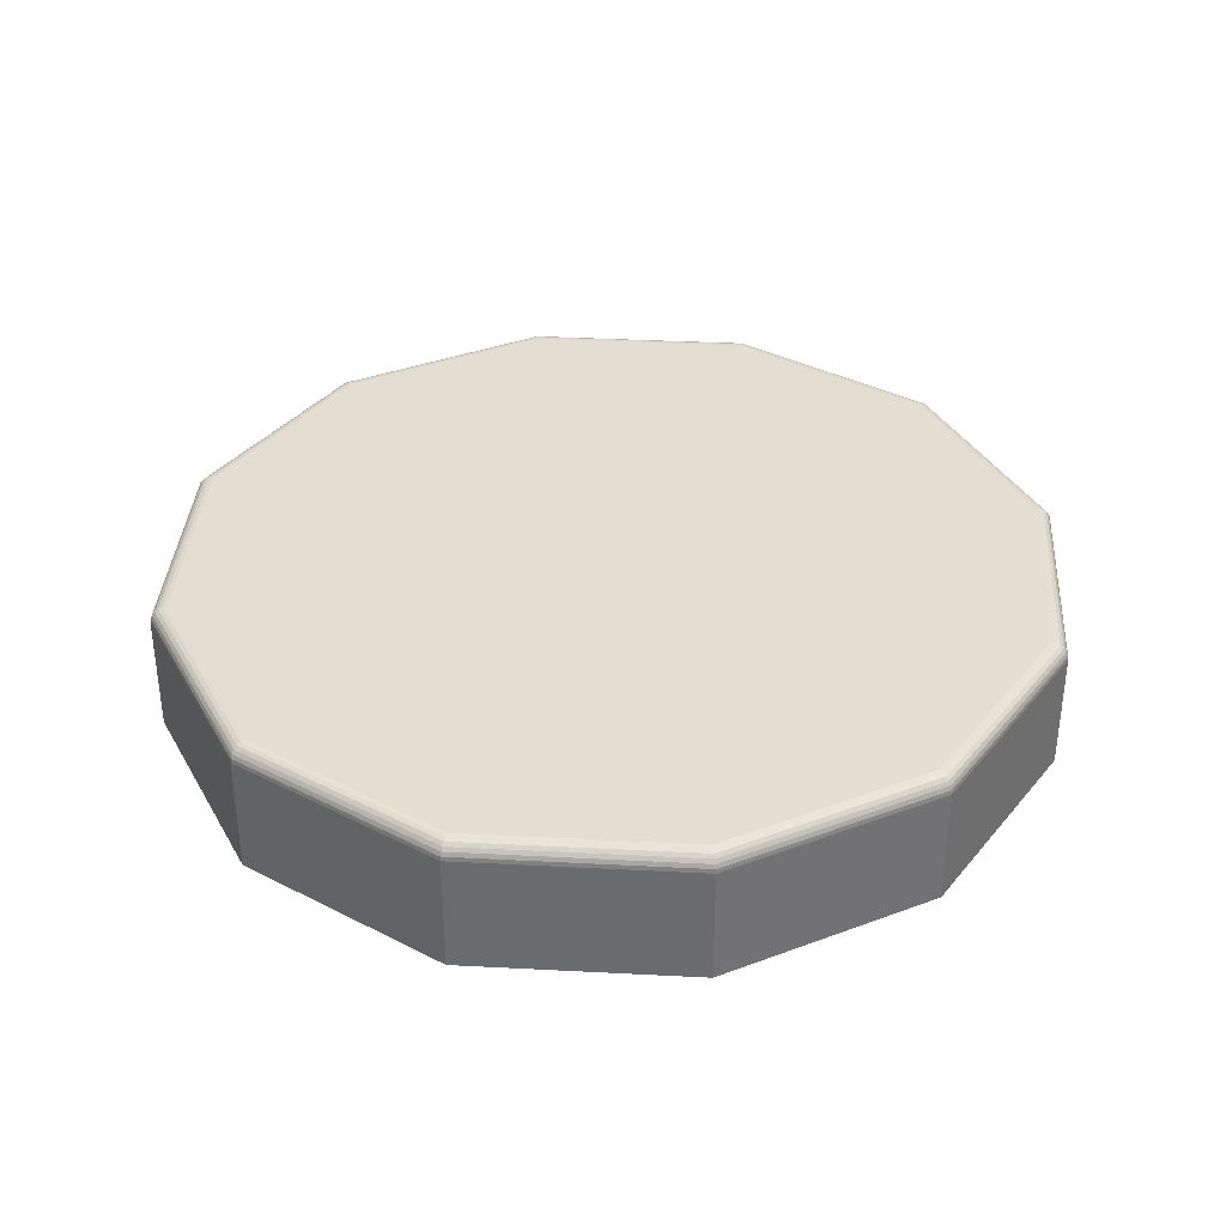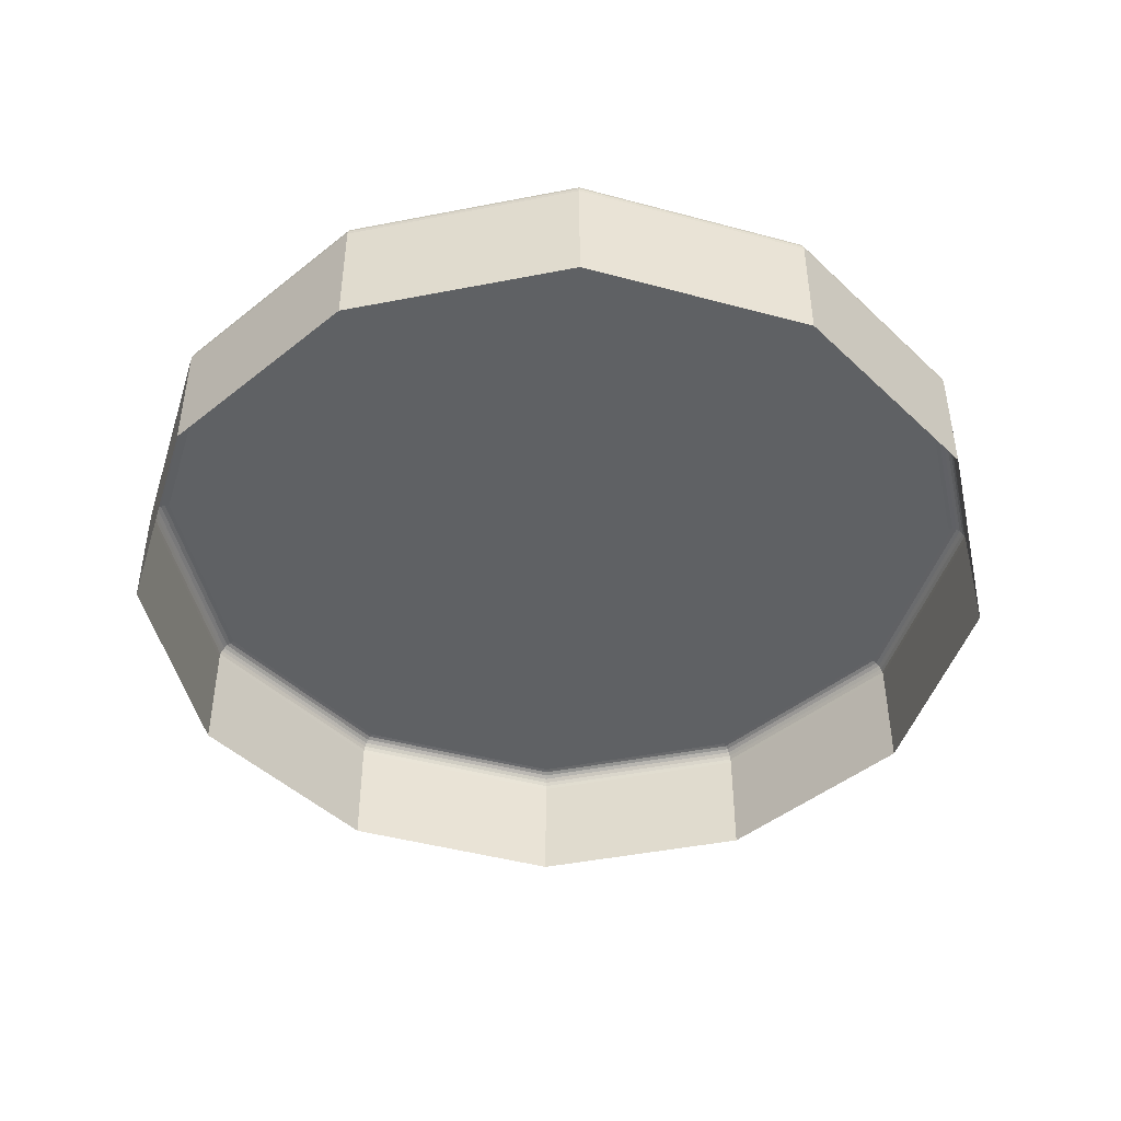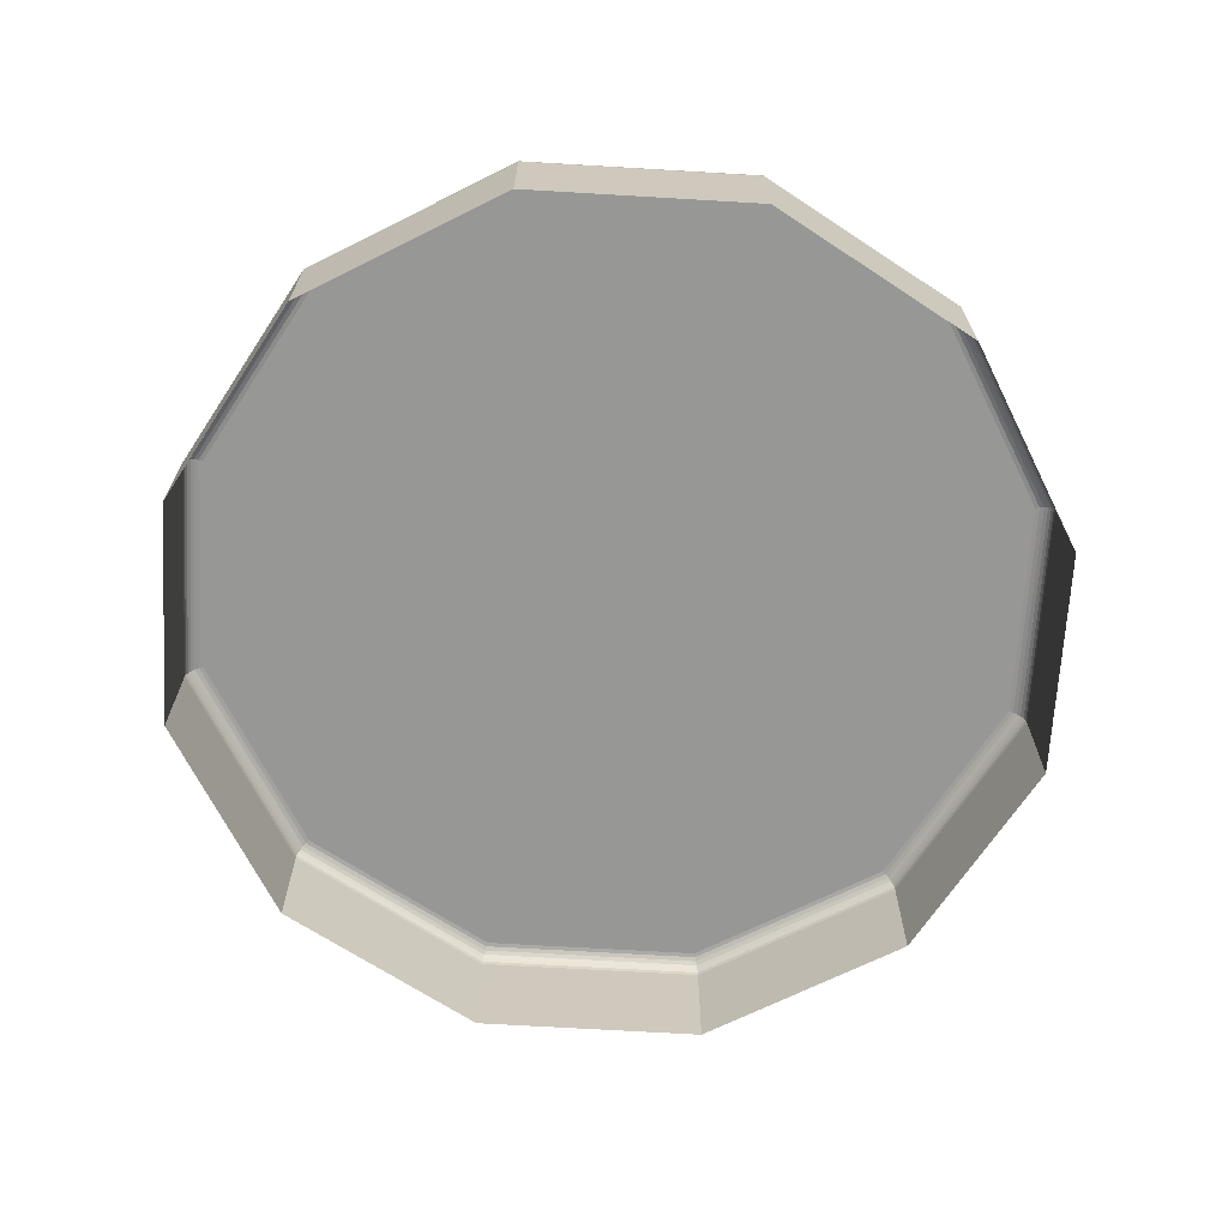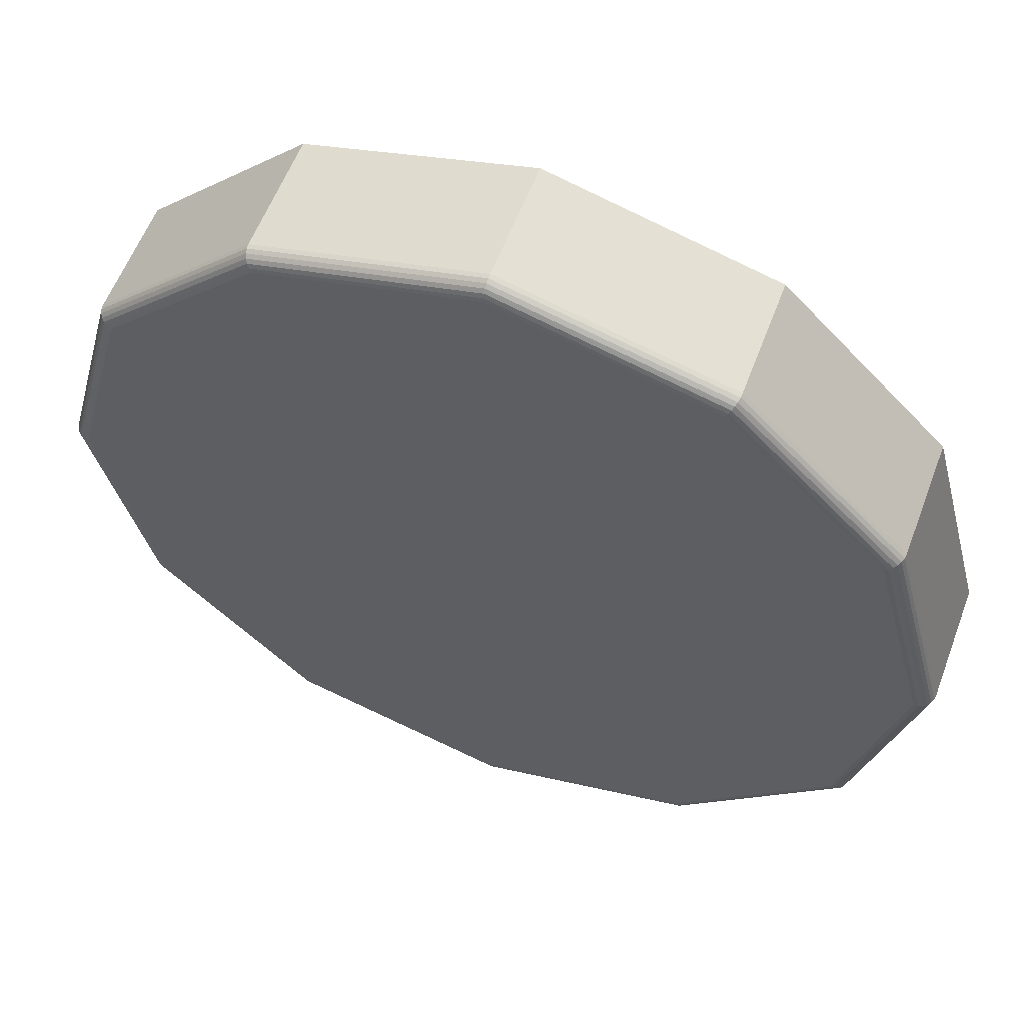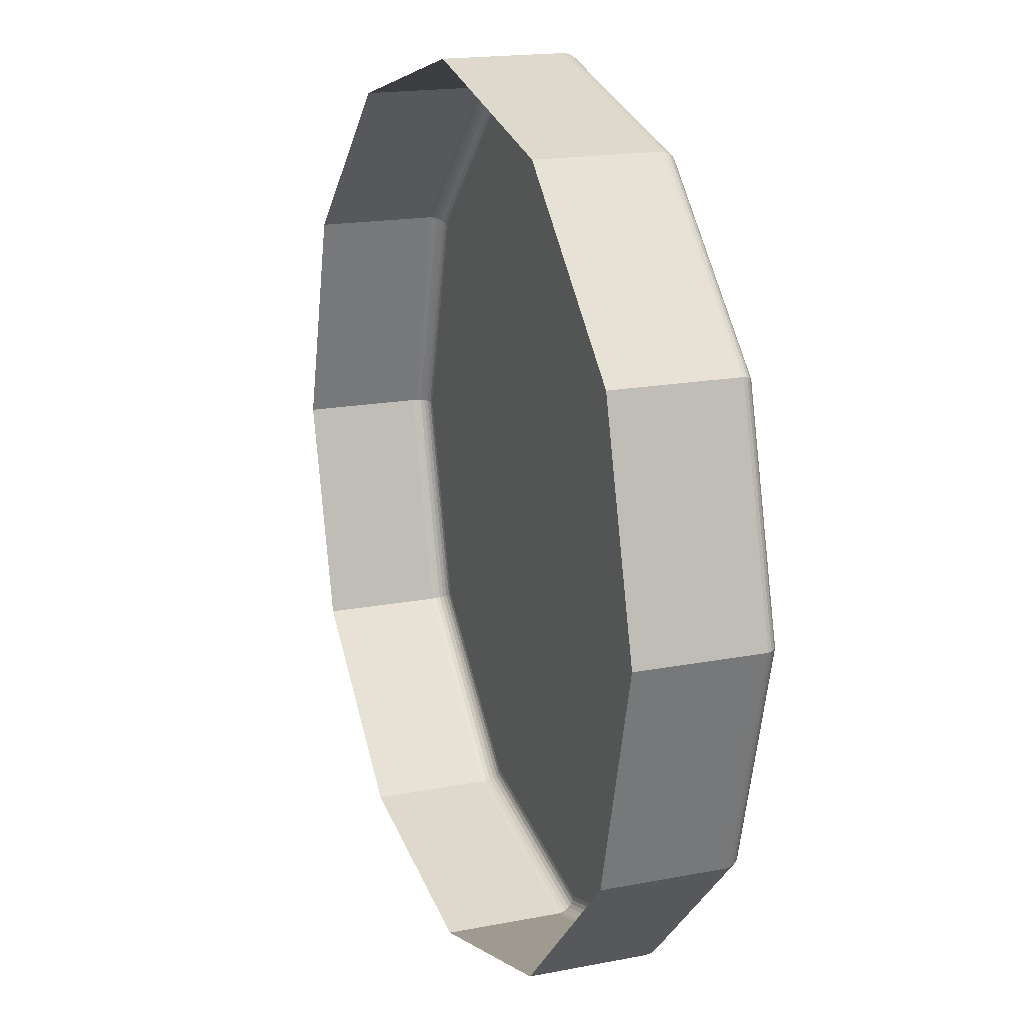
<metadata>
{"format":"obj","ext":"obj","renderer":"f3d","projection":"perspective","resolution":1024,"background":"white","views":[{"elev":36.2,"azim":138.9,"up":"+Y"},{"elev":-45.5,"azim":-62.3,"up":"+Y"},{"elev":-68.1,"azim":71.6,"up":"+Y"},{"elev":57.9,"azim":-159.5,"up":"+Z"},{"elev":17.3,"azim":68.7,"up":"+Z"}]}
</metadata>
<code>
o mesh1/mesh1-geometry#mesh1-geometry
v -0.1424 -0.6471 -0.06215
v 0.00172 -0.6471 -0.06215
v -0.1231 -0.6471 -0.1342
v -0.1231 -0.6471 0.009912
v -0.07035 -0.6471 -0.187
v -0.1439 -0.6473 -0.06215
v -0.07035 -0.6471 0.06267
v -0.1244 -0.6473 0.01066
v 0.00172 -0.6471 -0.2063
v -0.1244 -0.6473 -0.135
v 0.00172 -0.6471 0.08198
v 0.07379 -0.6471 -0.187
v -0.07109 -0.6473 -0.1883
v -0.1453 -0.6479 -0.06215
v -0.1256 -0.6479 0.01135
v 0.07379 -0.6471 0.06267
v -0.07109 -0.6473 0.06396
v 0.1265 -0.6471 -0.1342
v 0.07453 -0.6473 -0.1883
v 0.00172 -0.6473 -0.2078
v -0.1256 -0.6479 -0.1357
v 0.07453 -0.6473 0.06396
v 0.1265 -0.6471 0.009912
v 0.00172 -0.6473 0.08347
v 0.1459 -0.6471 -0.06215
v 0.1278 -0.6473 -0.135
v -0.07179 -0.6479 -0.1895
v -0.1465 -0.6488 -0.06215
v -0.1266 -0.6488 0.01195
v -0.07179 -0.6479 0.06516
v 0.1278 -0.6473 0.01066
v 0.1473 -0.6473 -0.06215
v 0.07523 -0.6479 -0.1895
v 0.129 -0.6479 -0.1357
v 0.00172 -0.6479 -0.2092
v -0.1266 -0.6488 -0.1363
v 0.07523 -0.6479 0.06516
v 0.129 -0.6479 0.01135
v 0.00172 -0.6479 0.08486
v 0.1487 -0.6479 -0.06215
v -0.07238 -0.6488 -0.1905
v -0.1274 -0.65 -0.1367
v -0.1474 -0.65 -0.06215
v -0.07238 -0.6488 0.0662
v 0.07582 -0.6488 -0.1905
v 0.1301 -0.6488 -0.1363
v 0.1499 -0.6488 -0.06215
v 0.00172 -0.6488 -0.2104
v -0.1274 -0.65 0.01241
v 0.07582 -0.6488 0.0662
v 0.1301 -0.6488 0.01195
v 0.00172 -0.6488 0.08605
v 0.00172 -0.65 -0.2113
v -0.07284 -0.65 -0.1913
v -0.1279 -0.6514 -0.137
v -0.148 -0.6514 -0.06215
v -0.07284 -0.65 0.06699
v 0.00172 -0.65 0.08697
v 0.1309 -0.65 -0.1367
v -0.07313 -0.6514 -0.1918
v -0.1279 -0.6514 0.0127
v -0.07313 -0.6514 0.06749
v 0.07628 -0.65 0.06699
v 0.1309 -0.65 0.01241
v 0.07628 -0.65 -0.1913
v 0.1508 -0.65 -0.06215
v 0.00172 -0.6514 -0.2119
v -0.1281 -0.6529 -0.1371
v -0.07323 -0.6529 -0.192
v -0.1482 -0.6529 -0.06215
v 0.00172 -0.6514 0.08755
v 0.07657 -0.6514 0.06749
v 0.07657 -0.6514 -0.1918
v 0.1314 -0.6514 -0.137
v 0.00172 -0.6529 -0.212
v -0.1281 -0.6529 0.0128
v -0.07323 -0.6529 0.06766
v 0.00172 -0.6529 0.08774
v 0.1314 -0.6514 0.0127
v 0.1514 -0.6514 -0.06215
v -0.1281 -0.6932 -0.1371
v -0.07323 -0.6932 -0.192
v -0.1482 -0.6932 -0.06215
v 0.07667 -0.6529 0.06766
v 0.07667 -0.6529 -0.192
v 0.1315 -0.6529 -0.1371
v 0.00172 -0.6932 -0.212
v -0.1281 -0.6932 0.0128
v 0.00172 -0.6932 0.08774
v 0.07667 -0.6932 0.06766
v 0.1315 -0.6529 0.0128
v 0.1516 -0.6529 -0.06215
v -0.07323 -0.6932 0.06766
v 0.1315 -0.6932 0.0128
v 0.07667 -0.6932 -0.192
v 0.1315 -0.6932 -0.1371
v 0.1516 -0.6932 -0.06215
f 1 2 3
f 3 2 1
f 4 2 1
f 1 2 4
f 2 5 3
f 3 5 2
f 3 6 1
f 1 6 3
f 7 2 4
f 4 2 7
f 1 8 4
f 4 8 1
f 2 9 5
f 5 9 2
f 5 10 3
f 3 10 5
f 6 3 10
f 10 3 6
f 8 1 6
f 6 1 8
f 11 2 7
f 7 2 11
f 8 7 4
f 4 7 8
f 2 12 9
f 9 12 2
f 9 13 5
f 5 13 9
f 10 5 13
f 13 5 10
f 10 14 6
f 6 14 10
f 6 15 8
f 8 15 6
f 11 16 2
f 2 16 11
f 17 11 7
f 7 11 17
f 7 8 17
f 17 8 7
f 2 18 12
f 12 18 2
f 19 9 12
f 12 9 19
f 13 9 20
f 20 9 13
f 13 21 10
f 10 21 13
f 14 10 21
f 21 10 14
f 15 6 14
f 14 6 15
f 15 17 8
f 8 17 15
f 11 22 16
f 16 22 11
f 16 23 2
f 2 23 16
f 11 17 24
f 24 17 11
f 2 25 18
f 18 25 2
f 26 12 18
f 18 12 26
f 9 19 20
f 20 19 9
f 12 26 19
f 19 26 12
f 20 27 13
f 13 27 20
f 21 13 27
f 27 13 21
f 21 28 14
f 14 28 21
f 14 29 15
f 15 29 14
f 17 15 30
f 30 15 17
f 22 11 24
f 24 11 22
f 31 16 22
f 22 16 31
f 16 31 23
f 23 31 16
f 23 25 2
f 2 25 23
f 30 24 17
f 17 24 30
f 32 18 25
f 25 18 32
f 18 32 26
f 26 32 18
f 33 20 19
f 19 20 33
f 34 19 26
f 26 19 34
f 27 20 35
f 35 20 27
f 27 36 21
f 21 36 27
f 28 21 36
f 36 21 28
f 29 14 28
f 28 14 29
f 29 30 15
f 15 30 29
f 24 37 22
f 22 37 24
f 22 38 31
f 31 38 22
f 32 23 31
f 31 23 32
f 23 32 25
f 25 32 23
f 24 30 39
f 39 30 24
f 40 26 32
f 32 26 40
f 20 33 35
f 35 33 20
f 19 34 33
f 33 34 19
f 26 40 34
f 34 40 26
f 35 41 27
f 27 41 35
f 36 27 41
f 41 27 36
f 42 28 36
f 36 28 42
f 43 29 28
f 28 29 43
f 30 29 44
f 44 29 30
f 37 24 39
f 39 24 37
f 38 22 37
f 37 22 38
f 40 31 38
f 38 31 40
f 31 40 32
f 32 40 31
f 44 39 30
f 30 39 44
f 45 35 33
f 33 35 45
f 46 33 34
f 34 33 46
f 47 34 40
f 40 34 47
f 41 35 48
f 48 35 41
f 41 42 36
f 36 42 41
f 28 42 43
f 43 42 28
f 29 43 49
f 49 43 29
f 49 44 29
f 29 44 49
f 39 50 37
f 37 50 39
f 37 51 38
f 38 51 37
f 38 47 40
f 40 47 38
f 39 44 52
f 52 44 39
f 35 45 48
f 48 45 35
f 33 46 45
f 45 46 33
f 34 47 46
f 46 47 34
f 53 41 48
f 48 41 53
f 42 41 54
f 54 41 42
f 55 43 42
f 42 43 55
f 56 49 43
f 43 49 56
f 44 49 57
f 57 49 44
f 50 39 52
f 52 39 50
f 51 37 50
f 50 37 51
f 47 38 51
f 51 38 47
f 44 58 52
f 52 58 44
f 45 53 48
f 48 53 45
f 59 45 46
f 46 45 59
f 47 59 46
f 46 59 47
f 41 53 54
f 54 53 41
f 60 42 54
f 54 42 60
f 43 55 56
f 56 55 43
f 42 60 55
f 55 60 42
f 49 56 61
f 61 56 49
f 49 62 57
f 57 62 49
f 58 44 57
f 57 44 58
f 52 63 50
f 50 63 52
f 50 64 51
f 51 64 50
f 64 47 51
f 51 47 64
f 63 52 58
f 58 52 63
f 53 45 65
f 65 45 53
f 45 59 65
f 65 59 45
f 59 47 66
f 66 47 59
f 67 54 53
f 53 54 67
f 54 67 60
f 60 67 54
f 68 56 55
f 55 56 68
f 69 55 60
f 60 55 69
f 70 61 56
f 56 61 70
f 62 49 61
f 61 49 62
f 71 57 62
f 62 57 71
f 57 71 58
f 58 71 57
f 64 50 63
f 63 50 64
f 47 64 66
f 66 64 47
f 58 72 63
f 63 72 58
f 65 67 53
f 53 67 65
f 59 73 65
f 65 73 59
f 66 74 59
f 59 74 66
f 75 60 67
f 67 60 75
f 56 68 70
f 70 68 56
f 55 69 68
f 68 69 55
f 60 75 69
f 69 75 60
f 61 70 76
f 76 70 61
f 61 77 62
f 62 77 61
f 62 78 71
f 71 78 62
f 72 58 71
f 71 58 72
f 72 64 63
f 63 64 72
f 79 66 64
f 64 66 79
f 67 65 73
f 73 65 67
f 73 59 74
f 74 59 73
f 74 66 80
f 80 66 74
f 73 75 67
f 67 75 73
f 81 70 68
f 68 70 81
f 82 68 69
f 69 68 82
f 75 82 69
f 69 82 75
f 83 76 70
f 70 76 83
f 77 61 76
f 76 61 77
f 78 62 77
f 77 62 78
f 84 71 78
f 78 71 84
f 71 84 72
f 72 84 71
f 64 72 79
f 79 72 64
f 66 79 80
f 80 79 66
f 74 85 73
f 73 85 74
f 80 86 74
f 74 86 80
f 75 73 85
f 85 73 75
f 70 81 83
f 83 81 70
f 68 82 81
f 81 82 68
f 82 75 87
f 87 75 82
f 76 83 88
f 88 83 76
f 88 77 76
f 76 77 88
f 77 89 78
f 78 89 77
f 78 90 84
f 84 90 78
f 84 79 72
f 72 79 84
f 91 80 79
f 79 80 91
f 85 74 86
f 86 74 85
f 86 80 92
f 92 80 86
f 85 87 75
f 75 87 85
f 77 88 93
f 93 88 77
f 89 77 93
f 93 77 89
f 90 78 89
f 89 78 90
f 94 84 90
f 90 84 94
f 79 84 91
f 91 84 79
f 80 91 92
f 92 91 80
f 86 95 85
f 85 95 86
f 92 96 86
f 86 96 92
f 87 85 95
f 95 85 87
f 84 94 91
f 91 94 84
f 94 92 91
f 91 92 94
f 95 86 96
f 96 86 95
f 96 92 97
f 97 92 96
f 92 94 97
f 97 94 92

</code>
